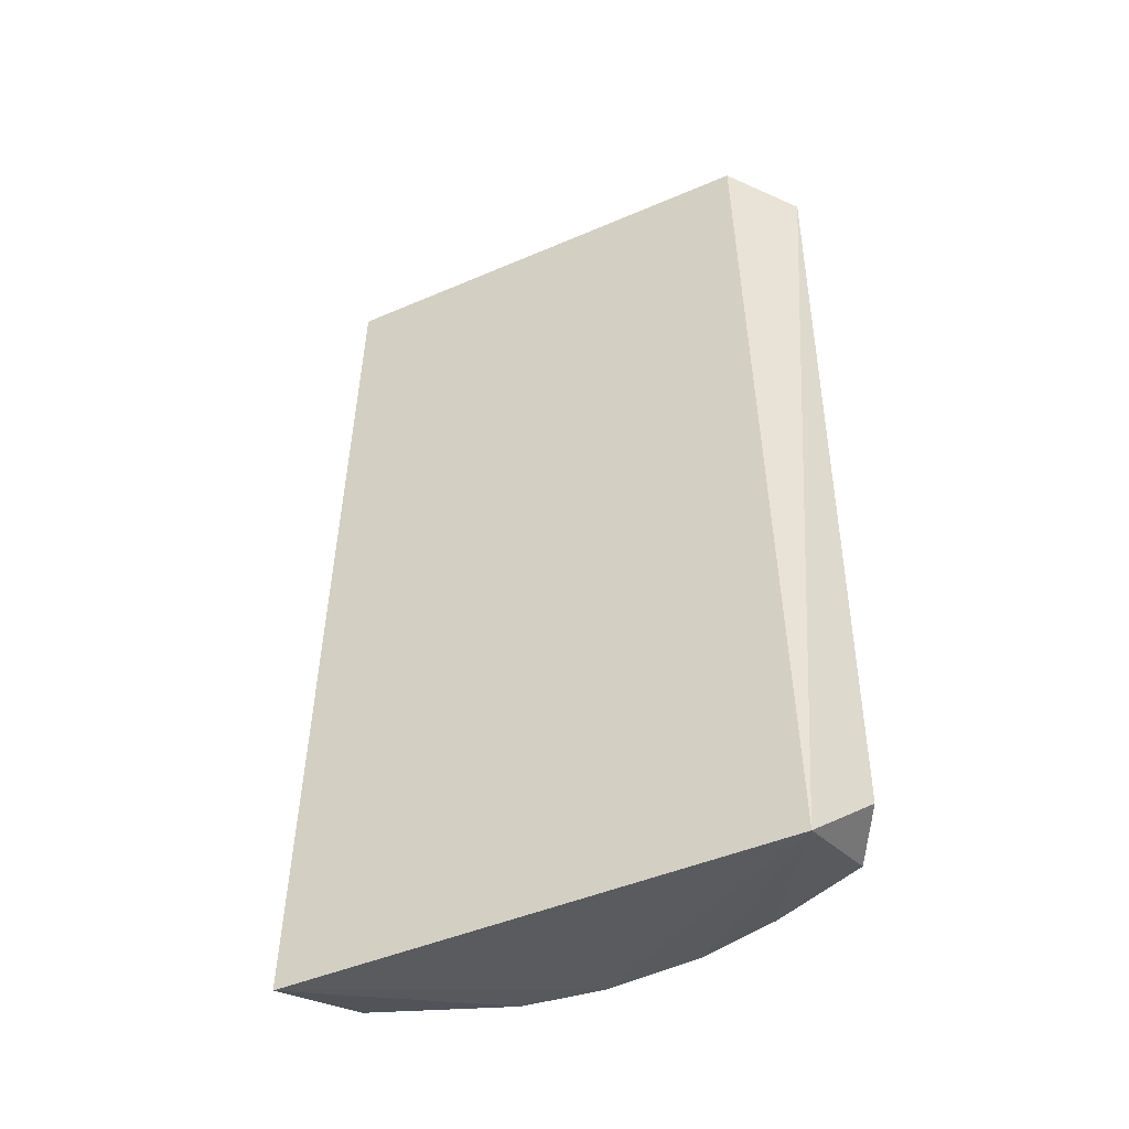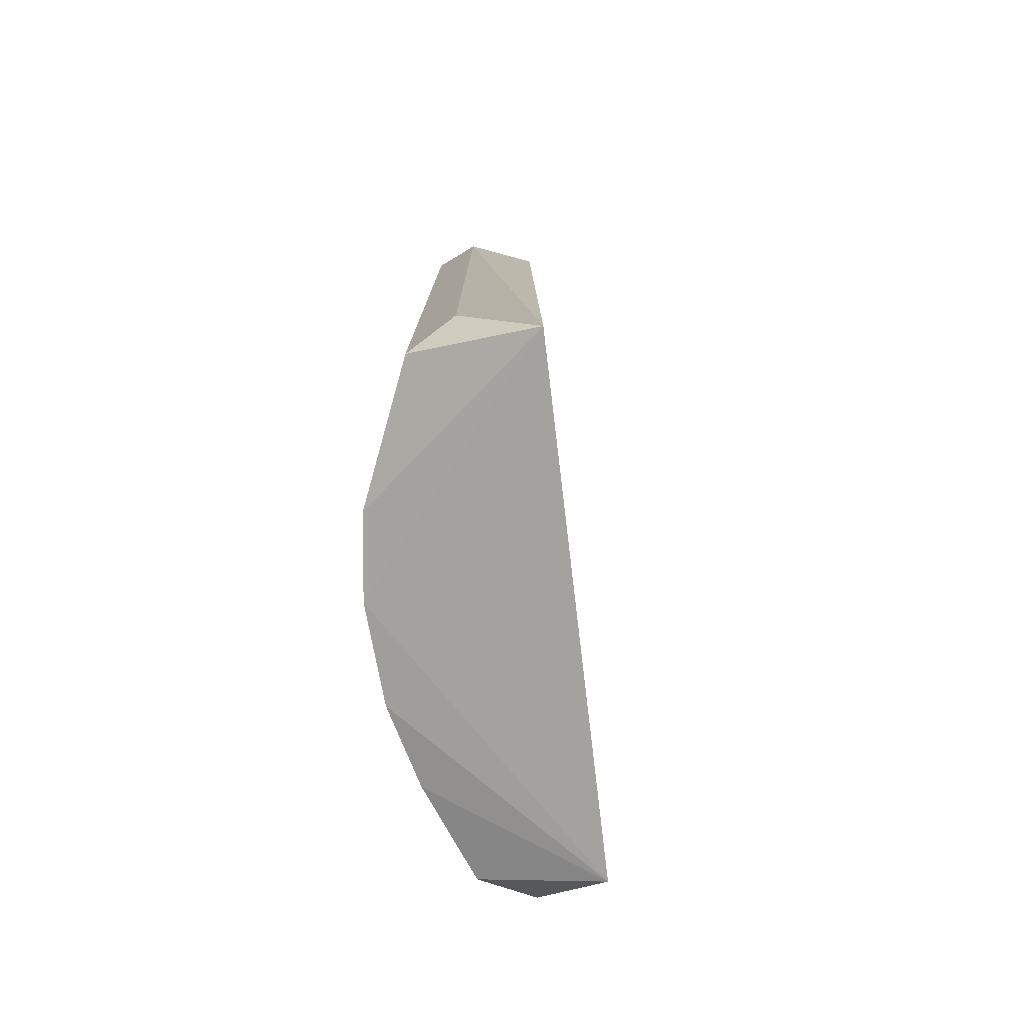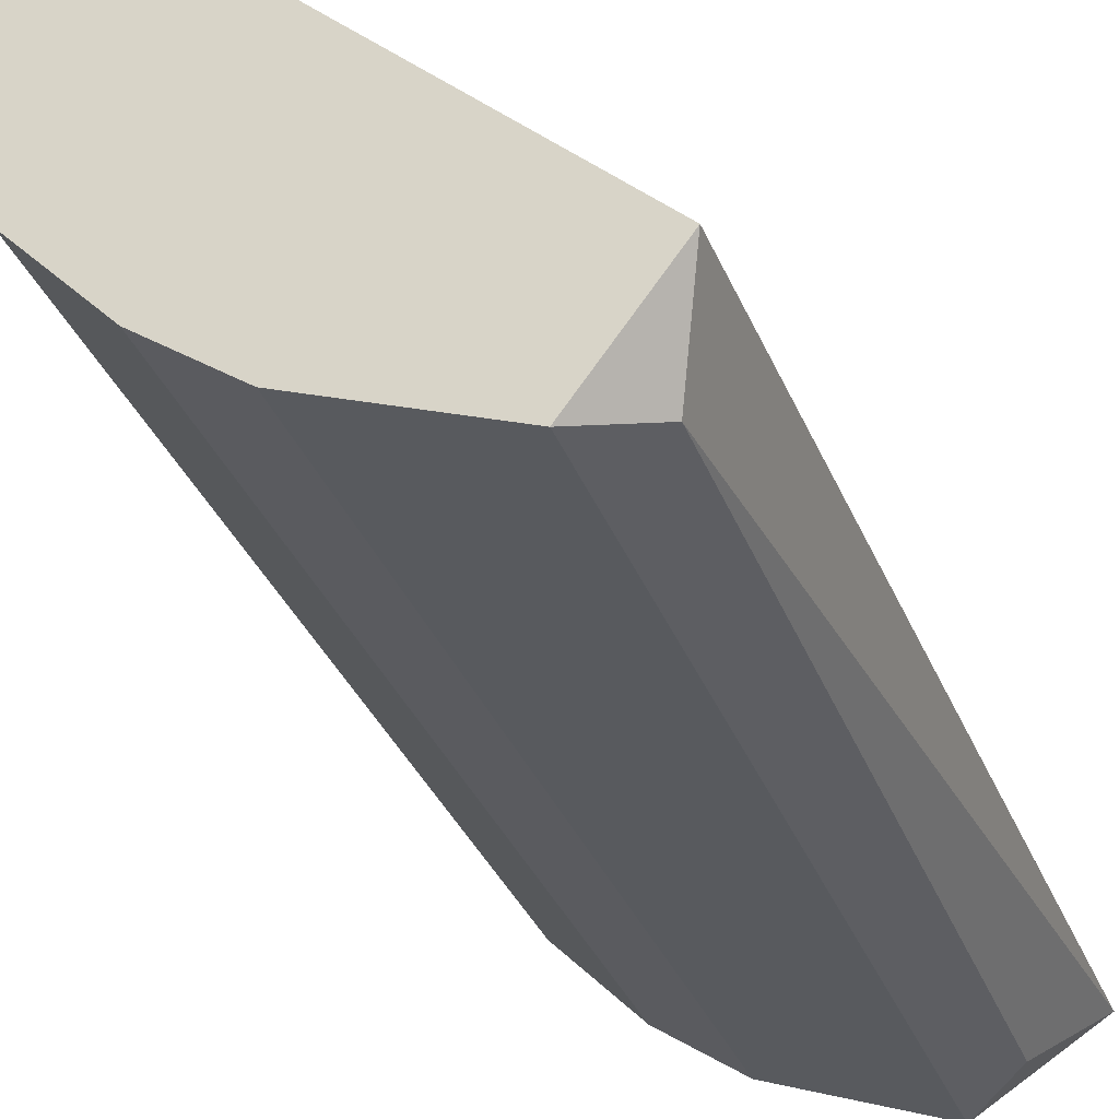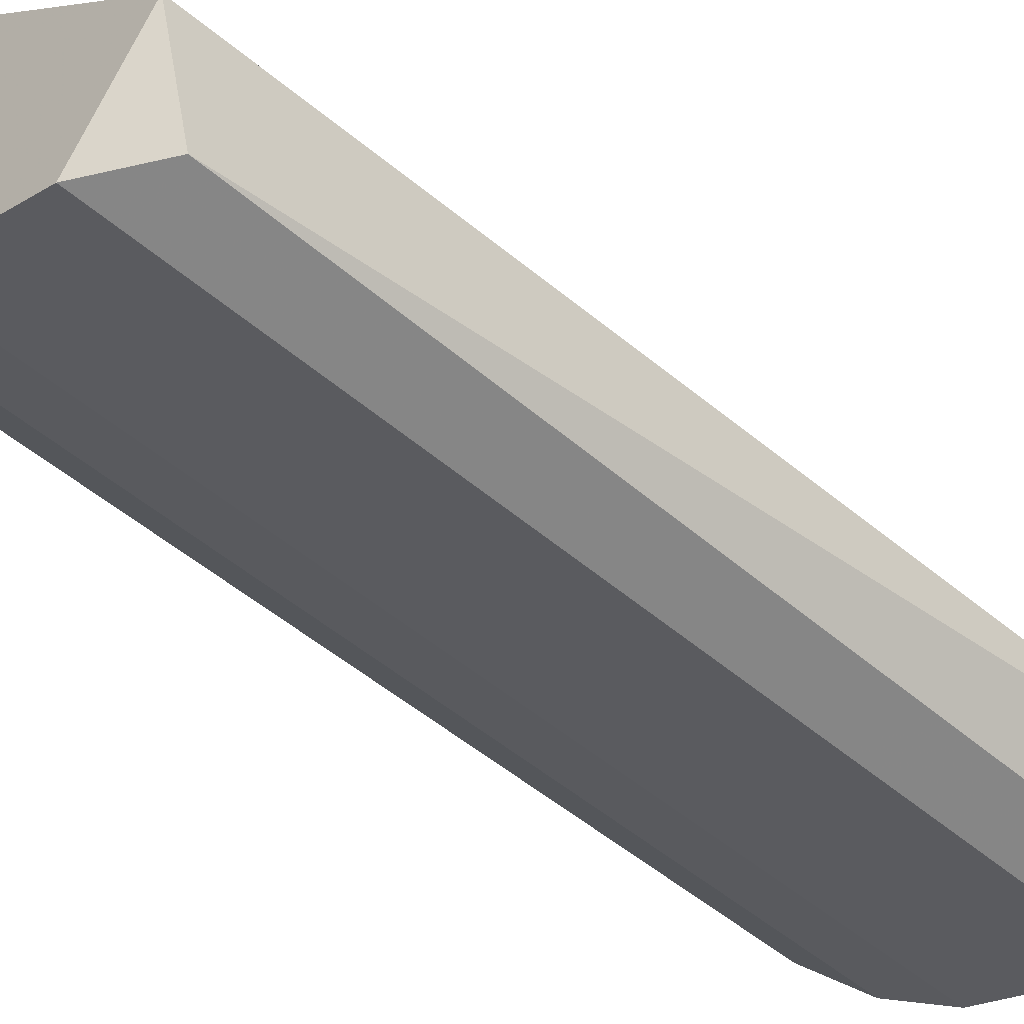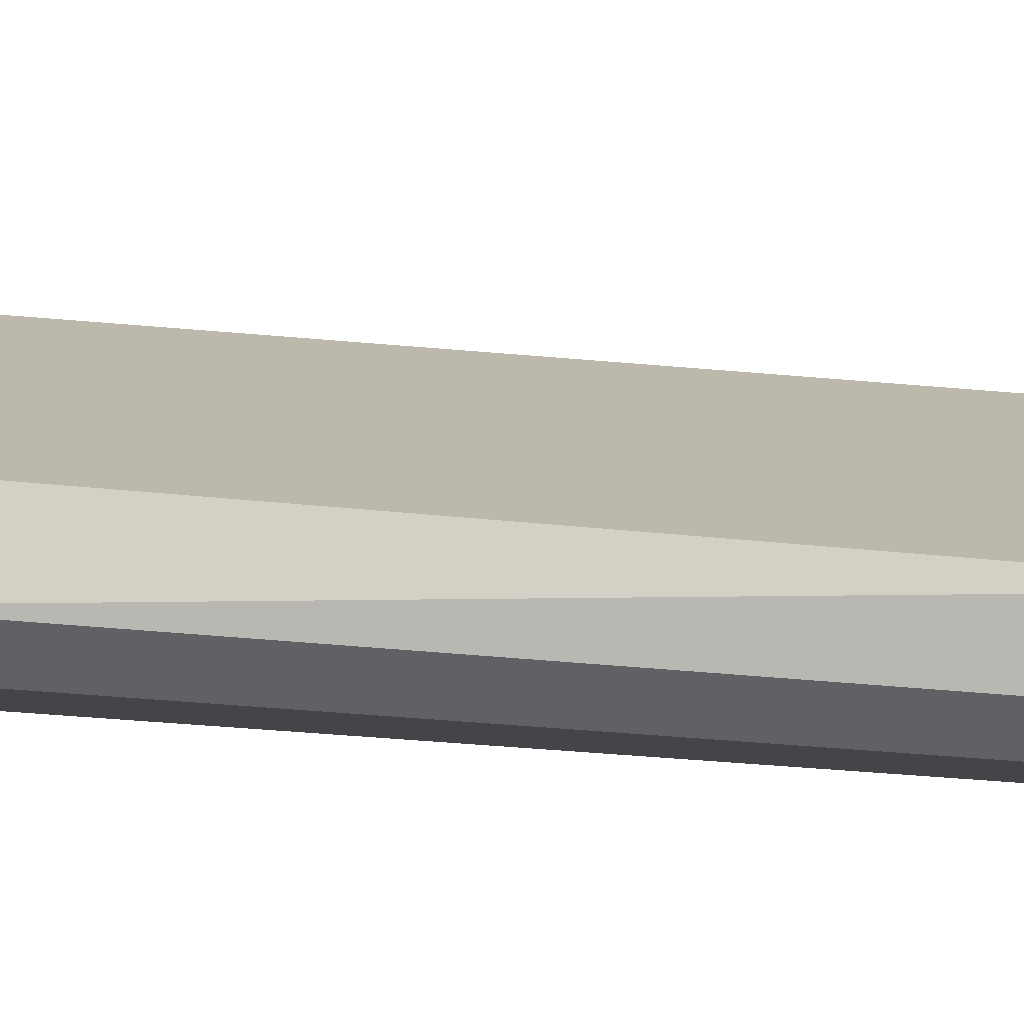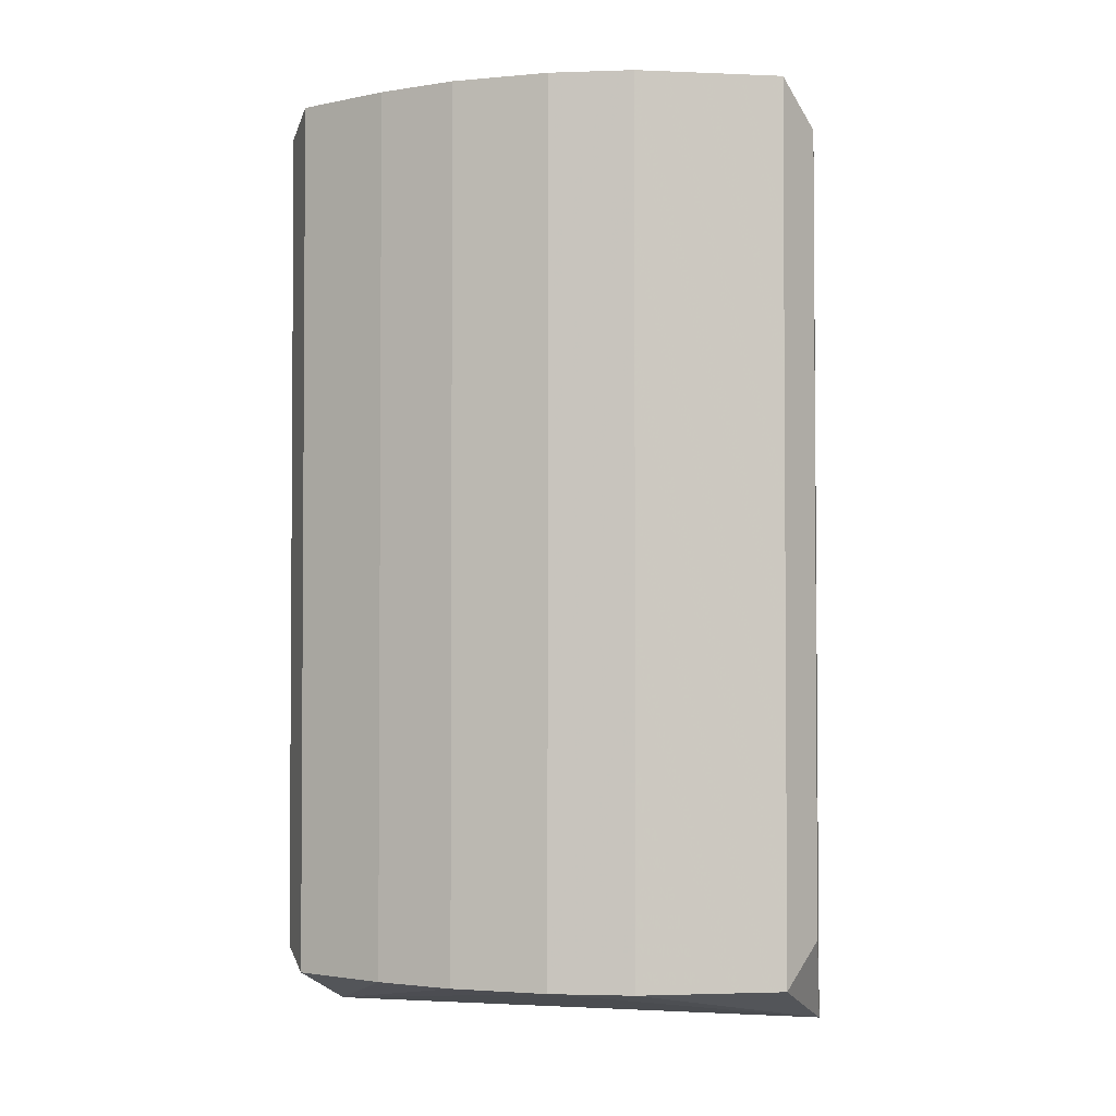
<metadata>
{"format":"obj","ext":"obj","renderer":"f3d","projection":"perspective","resolution":1024,"background":"white","views":[{"elev":-44.9,"azim":-14.3,"up":"+Y"},{"elev":-77.8,"azim":-124.1,"up":"+Y"},{"elev":-29.5,"azim":-162.7,"up":"+Z"},{"elev":-46.2,"azim":-135.1,"up":"+Z"},{"elev":-26.9,"azim":-100.2,"up":"+Z"},{"elev":-2.4,"azim":153.1,"up":"+Y"}]}
</metadata>
<code>
v 0.09265 0.2507 -0.1316
v -0.0934 -0.1678 -0.2377
v -0.1152 -0.2115 -0.2063
v 0.1159 -0.1895 -0.08527
v 0.06949 0.2507 -0.05051
v -0.1043 0.2507 -0.2011
v 1.8e-05 0.2507 -0.2243
v 0.03475 -0.1895 -0.2011
v 0.07583 -0.2115 -0.0407
v 0.1111 0.2412 -0.05475
v -0.06947 0.2507 -0.2475
v -0.06947 -0.1895 -0.2475
v 0.06949 -0.1895 -0.1663
v 0.03475 0.2507 -0.2011
v -0.0934 0.229 -0.2377
v 0.1159 0.2507 -0.08527
v 0.1111 -0.1801 -0.05475
v 1.8e-05 -0.1895 -0.2243
v 0.06949 0.2507 -0.1663
v 0.09265 -0.1895 -0.1316
f 9 13 20
f 3 5 6
f 5 1 6
f 6 1 7
f 5 3 9
f 3 8 9
f 5 9 10
f 6 7 11
f 3 2 12
f 2 11 12
f 11 7 12
f 9 8 13
f 7 1 14
f 8 7 14
f 13 8 14
f 2 3 15
f 3 6 15
f 11 2 15
f 6 11 15
f 4 1 16
f 1 5 16
f 5 10 16
f 16 10 17
f 9 4 17
f 10 9 17
f 4 16 17
f 8 3 18
f 7 8 18
f 3 12 18
f 12 7 18
f 1 13 19
f 14 1 19
f 13 14 19
f 1 4 20
f 4 9 20
f 13 1 20

</code>
